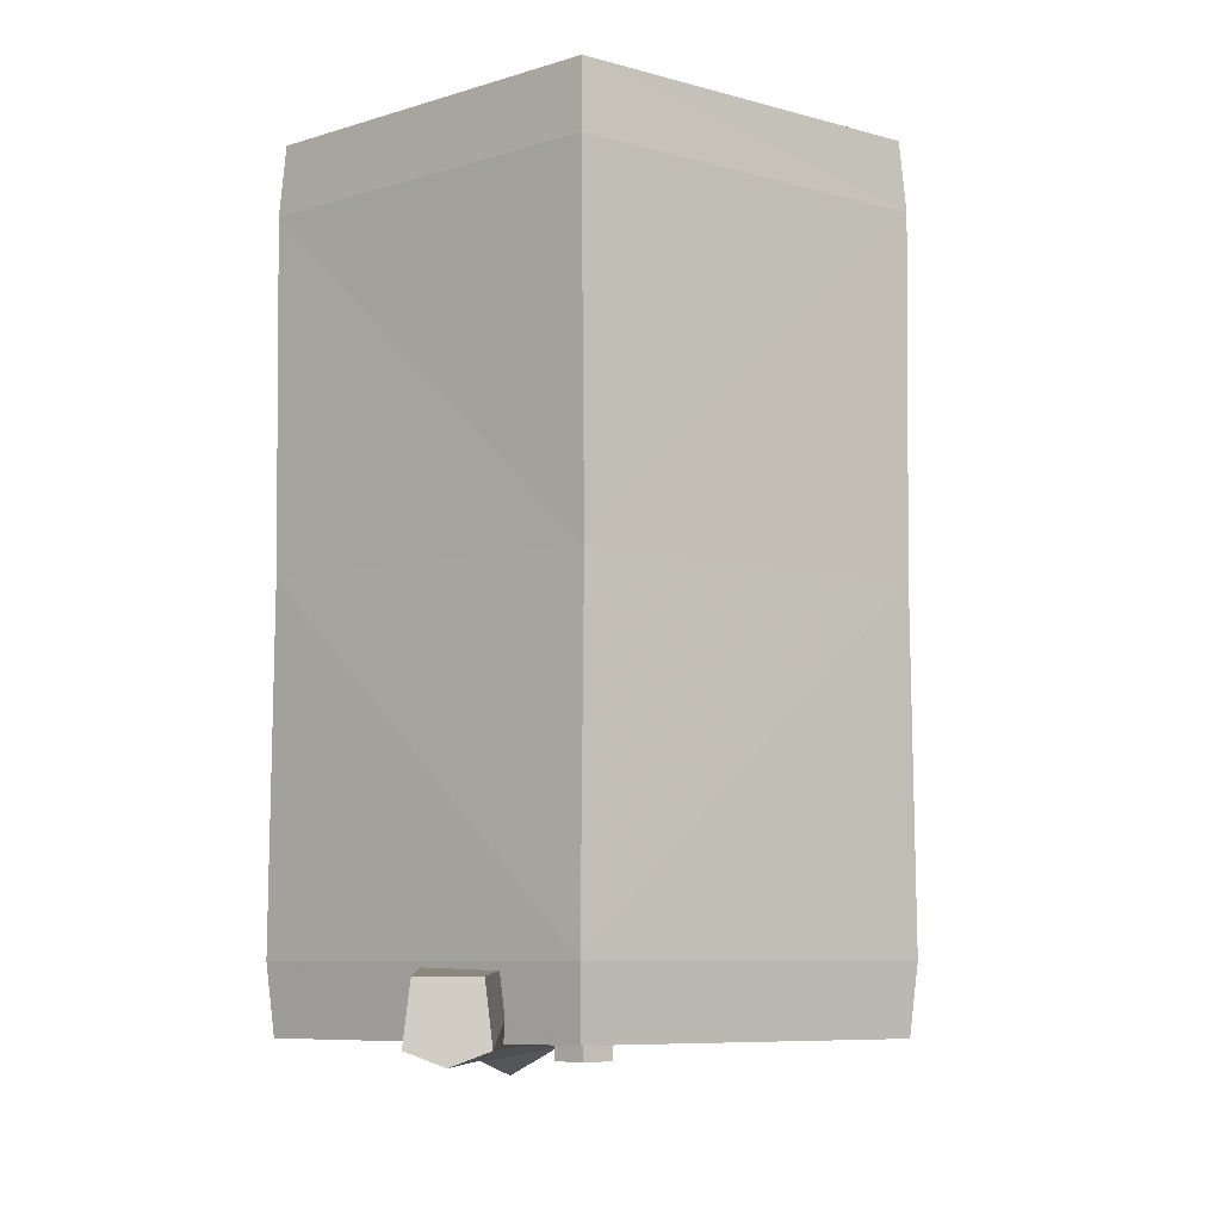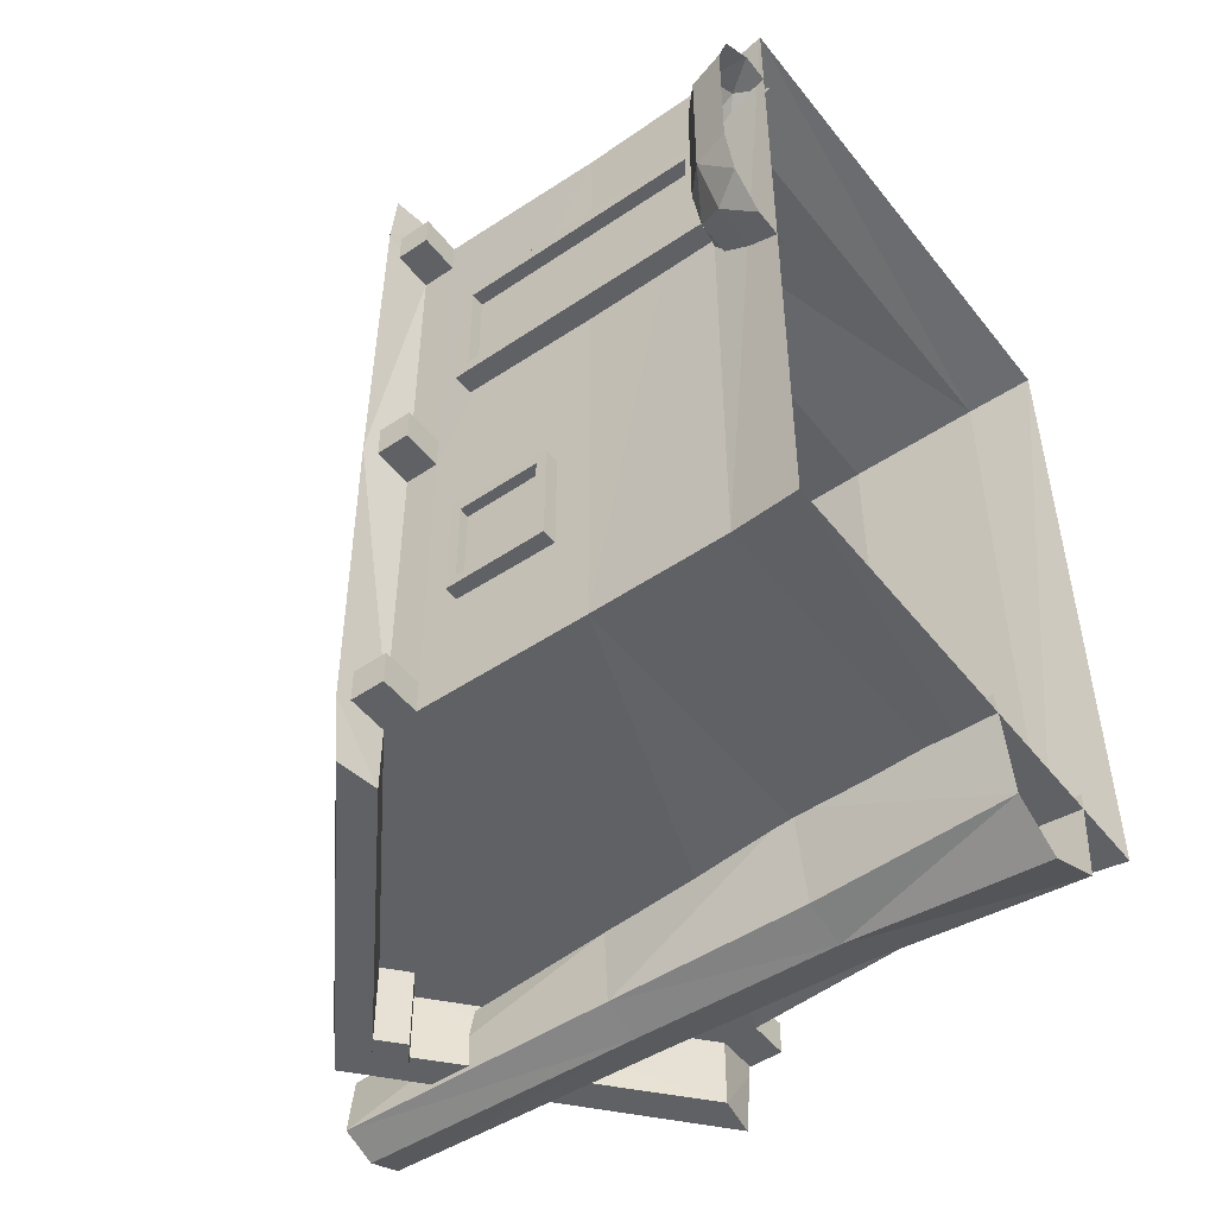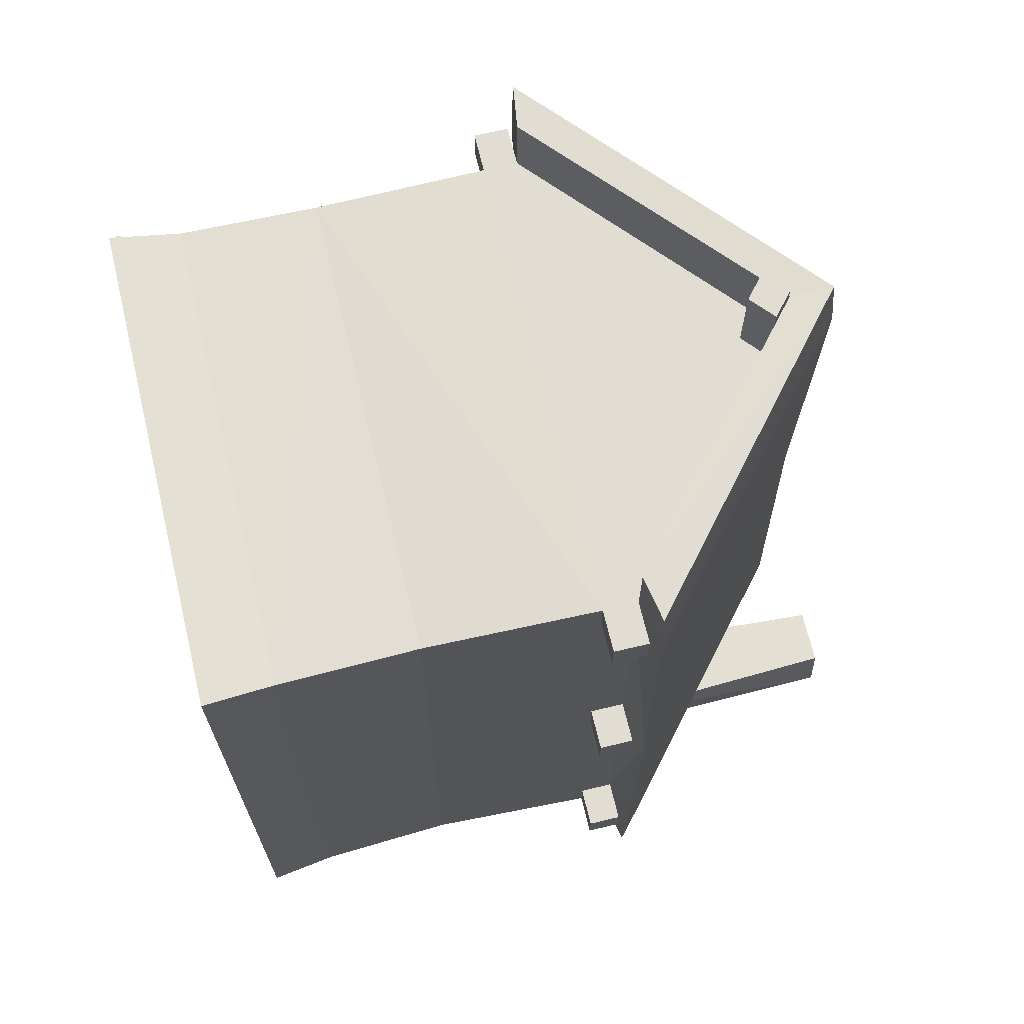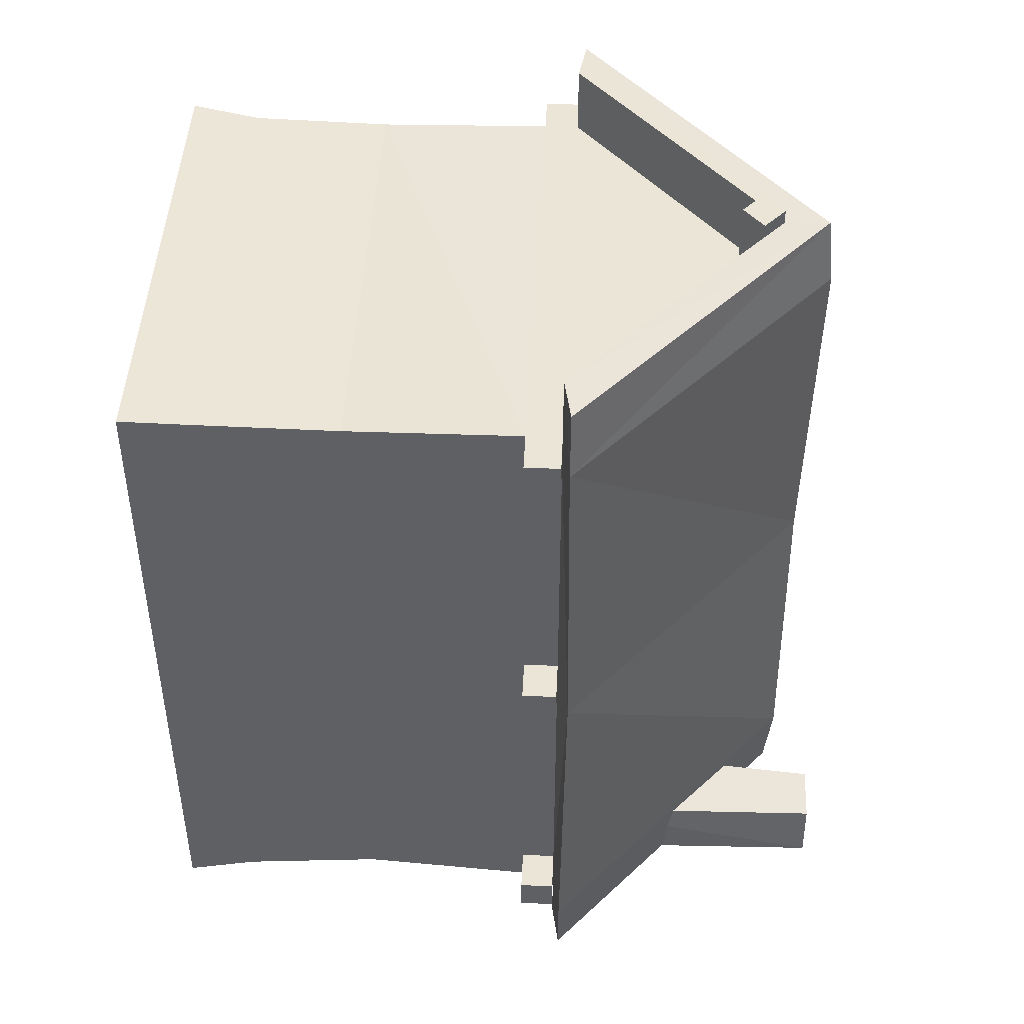
<metadata>
{"format":"obj","ext":"obj","renderer":"f3d","projection":"perspective","resolution":1024,"background":"white","views":[{"elev":-7.5,"azim":-178.4,"up":"+Z"},{"elev":-49.8,"azim":-53.3,"up":"+Z"},{"elev":68.2,"azim":76.5,"up":"+Z"},{"elev":45.6,"azim":92.8,"up":"+Z"}]}
</metadata>
<code>
v -0.6715 -0.2874 -0.3058
v -0.6715 -0.05547 -0.3058
v -0.6425 -0.05547 -0.3058
v -0.6425 -0.2874 -0.3058
v -0.6425 -0.2874 -0.557
v -0.6715 -0.2874 -0.557
v -0.6715 -0.3164 -0.586
v -0.6715 -0.3164 -0.2768
v -0.6715 -0.2874 -0.3058
v -0.6715 -0.02648 -0.586
v -0.6715 -0.3164 -0.586
v -0.6715 -0.2874 -0.557
v -0.6135 -0.02648 -0.2768
v -0.6135 -0.02648 -0.586
v -0.6715 -0.02648 -0.586
v -0.6715 -0.02648 -0.2768
v -0.6715 -0.05547 -0.557
v -0.6715 -0.3164 -0.2768
v -0.6715 -0.02648 -0.2768
v -0.6715 -0.05547 -0.3058
v -0.6425 -0.05547 -0.557
v -0.6135 -0.3164 -0.2768
v -0.6135 -0.02648 -0.2768
v -0.6425 -0.05547 -0.557
v -0.6425 -0.2874 -0.3058
v -0.6425 -0.05547 -0.3058
v -0.6135 -0.3164 -0.586
v -0.6135 -0.3164 -0.2768
v -0.6135 -0.02648 -0.586
v -0.6135 -0.3164 -0.586
v -0.6715 -0.05547 -0.557
v -0.6425 -0.2874 -0.557
v -0.6425 -0.2874 -0.557
v 0.72 0.07015 -0.9145
v 0.836 0.07015 -0.9145
v 0.836 0.07015 -0.8179
v -0.6328 0.1668 0.01311
v -0.7488 0.1668 0.01311
v -0.7488 0.1668 0.1097
v 0.8647 0.1893 1.018
v 0.8469 0.1893 1.211
v 0.72 0.1668 1.211
v -0.6328 0.1668 -1.108
v -0.6328 0.1668 -0.9145
v -0.7775 0.1855 -0.9145
v 0.04361 0.8933 -0.9145
v -0.7666 0.2037 0.04496
v 0.03609 0.8776 0.03858
v 0.04361 0.8933 1.018
v 0.04361 0.749 1.211
v 0.04361 0.8715 1.214
v -0.7597 0.1855 1.211
v 0.8647 0.1893 -0.9145
v 0.72 0.1668 -0.9145
v 0.72 0.1668 -1.108
v -0.7775 0.1855 1.018
v -0.6328 0.1668 1.018
v -0.6328 0.1668 1.211
v 0.04361 0.8715 -1.105
v 0.8422 0.1892 -1.108
v 0.72 0.1668 -1.108
v -0.6297 -0.413 1.01
v 0.7048 -0.413 0.9994
v 0.72 0.07015 1.018
v -0.6272 -0.413 -0.9078
v -0.6328 0.07015 -0.9145
v 0.72 0.07015 -0.9145
v 0.04361 0.6306 1.018
v -0.02404 0.6886 1.018
v -0.6328 0.1668 1.018
v 0.04361 0.7466 1.25
v 0.04361 0.7466 1.018
v -0.02404 0.6886 1.018
v 0.6041 0.1668 1.018
v 0.04361 0.6306 1.018
v -0.5169 0.1668 1.018
v 0.04361 0.6306 -0.9145
v -0.5169 0.1668 -0.9145
v -0.6328 0.1668 -0.9145
v 0.04361 0.6306 -0.9145
v 0.6041 0.1668 -0.9145
v -0.5169 0.1668 -0.9145
v 0.72 0.1668 1.018
v 0.72 0.07015 1.018
v 0.836 0.07015 1.018
v -0.6328 0.1668 -0.8179
v -0.6328 0.07015 -0.8179
v -0.6328 0.07015 0.01311
v 0.72 0.1668 0.9215
v 0.72 0.07015 0.9215
v 0.72 0.07015 0.1097
v -0.7488 0.1668 1.018
v -0.6328 0.1668 1.018
v -0.6328 0.1668 0.9215
v -0.6328 0.07015 1.018
v -0.7488 0.07015 1.018
v -0.7488 0.07015 0.9215
v 0.72 0.1668 0.01311
v 0.72 0.07015 0.01311
v 0.72 0.07015 -0.8179
v 0.72 0.07015 0.01311
v 0.836 0.07015 0.01311
v 0.836 0.07015 0.1097
v -0.6328 0.1668 0.1097
v -0.6328 0.07015 0.1097
v -0.6328 0.07015 0.9215
v -0.7488 0.1668 -0.9145
v -0.7488 0.07015 -0.9145
v -0.7488 0.07015 -0.8179
v -0.7488 0.1668 0.9215
v -0.7488 0.07015 0.9215
v -0.7488 0.07015 1.018
v -0.7488 0.07015 0.01311
v -0.7488 0.07015 0.1097
v -0.7488 0.07015 -0.9145
v -0.6328 0.07015 -0.9145
v -0.6328 0.07015 -0.8179
v -0.6328 0.07015 0.01311
v -0.7488 0.07015 0.01311
v -0.7488 0.1668 0.01311
v -0.7488 0.07015 0.1097
v -0.6328 0.07015 0.1097
v -0.6328 0.1668 0.1097
v -0.6328 0.07015 0.9215
v -0.7488 0.1668 0.9215
v -0.7488 0.07015 -0.8179
v -0.6328 0.1668 -0.8179
v -0.7488 0.07015 1.018
v -0.6328 0.07015 1.018
v -0.6328 0.1668 1.018
v -0.7488 0.1668 -0.9145
v -0.6328 0.1668 -0.9145
v -0.6328 0.1668 -0.9145
v -0.7488 0.1668 -0.8179
v 0.836 0.1668 1.018
v 0.836 0.07015 1.018
v 0.836 0.07015 0.9215
v 0.836 0.1668 -0.8179
v 0.836 0.07015 -0.8179
v 0.836 0.07015 -0.9145
v 0.836 0.1668 0.1097
v 0.836 0.07015 0.1097
v 0.836 0.07015 0.01311
v 0.72 0.1668 0.1097
v 0.72 0.07015 0.1097
v 0.836 0.07015 0.9215
v 0.72 0.07015 0.9215
v 0.72 0.1668 0.9215
v 0.72 0.1668 -0.8179
v 0.72 0.07015 -0.8179
v 0.72 0.1668 -0.9145
v 0.72 0.1668 0.01311
v 0.836 0.1668 0.01311
v 0.72 0.1668 0.1097
v 0.836 0.1668 -0.9145
v 0.72 0.1668 -0.9145
v 0.72 0.1668 -0.8179
v 0.72 0.1668 1.018
v 0.836 0.1668 0.9215
v 0.8538 0.2006 0.06085
v 0.72 -0.7995 1.018
v -0.6328 -0.7995 1.018
v -0.6297 -0.413 1.01
v -0.6272 -0.413 -0.9078
v 0.72 -0.7995 -0.9145
v 0.7048 -0.413 -0.8959
v 0.7048 -0.413 0.9994
v 0.72 -0.7995 -0.9145
v -0.6328 -0.7995 -0.9145
v -0.6517 -0.9928 1.043
v -0.6328 -0.7995 -0.9145
v -0.6574 -0.9928 -0.9372
v 0.737 -0.9928 1.037
v 0.7446 -0.9928 -0.9278
v -0.6517 -0.9928 1.043
v 0.737 -0.9928 1.037
v 0.04361 0.6306 1.018
v 0.6041 0.1668 1.018
v 0.72 0.1668 1.018
v 0.1112 0.6886 1.25
v 0.04361 0.7466 1.25
v -0.02404 0.6886 1.25
v 0.04361 0.7466 1.018
v 0.1112 0.6886 1.018
v 0.04361 0.6306 1.25
v -0.02404 0.6886 1.25
v 0.04361 0.6306 1.018
v 0.04361 0.6306 -0.9145
v 0.1112 0.6886 -0.9145
v 0.72 0.1668 -0.9145
v 0.04361 0.7466 -1.146
v 0.04361 0.7466 -0.9145
v 0.1112 0.6886 -0.9145
v 0.1112 0.6886 -1.146
v 0.04361 0.6306 -1.146
v -0.02404 0.6886 -1.146
v 0.1112 0.6886 -1.146
v 0.04361 0.6306 -0.9145
v -0.02404 0.6886 -0.9145
v 0.04361 0.6306 -1.146
v 0.04361 0.7466 -0.9145
v 0.04361 0.7466 -1.146
v 0.04361 0.749 1.211
v 0.72 0.1668 1.211
v -0.6328 0.1668 -1.108
v -0.7549 0.1856 -1.108
v 0.3335 -0.4192 -1.184
v 0.4551 -0.4192 -1.146
v 0.5019 -0.9936 -1.165
v 0.5013 -0.4192 -0.8761
v 0.5318 -0.9928 -0.8759
v 0.1657 -0.4192 -0.8761
v 0.2119 -0.4192 -1.146
v 0.1776 -0.9936 -1.165
v 0.2322 0.9936 -1.113
v 0.2221 0.1664 -1.128
v 0.2085 0.1664 -0.9149
v 0.445 0.1664 -1.128
v 0.4585 0.1664 -0.9149
v 0.4348 0.9936 -1.113
v 0.3335 0.1664 -1.166
v 0.4155 0.9936 -0.9485
v 0.2515 0.9936 -0.9485
v -0.5942 -0.02648 0.245
v -0.5942 -0.7995 0.245
v -0.6908 -0.7995 0.245
v -0.6908 -0.02648 0.6316
v -0.6908 -0.7995 0.6316
v -0.5942 -0.7995 0.6316
v -0.6908 -0.02648 0.245
v -0.6908 -0.06513 0.2837
v -0.6908 -0.06513 0.5929
v -0.5942 -0.7995 0.245
v -0.5942 -0.7995 0.6316
v -0.6908 -0.7995 0.6316
v -0.5942 -0.02648 0.6316
v -0.5942 -0.02648 0.245
v -0.6521 -0.06513 0.2837
v -0.6908 -0.06513 0.2837
v -0.6908 -0.7609 0.2837
v -0.6908 -0.02648 0.245
v -0.6908 -0.7609 0.5929
v -0.6908 -0.7609 0.2837
v -0.6908 -0.7609 0.5929
v -0.6521 -0.06513 0.2837
v -0.6521 -0.7609 0.2837
v -0.6521 -0.7609 0.5929
v -0.6521 -0.7609 0.5929
v -0.6908 -0.06513 0.5929
v -0.6521 -0.06513 0.2837
v -0.6521 -0.06513 0.5929
v -0.6521 -0.7609 0.5929
v -0.6521 -0.7609 0.2837
v -0.8647 -0.9928 0.6316
v -0.8359 -0.8905 0.6299
v -0.8359 -0.8905 0.4366
v -0.7681 -0.8912 0.7646
v -0.6715 -0.9064 0.8044
v -0.6715 -0.8284 0.7332
v -0.7312 -0.9928 0.06123
v -0.8278 -0.9928 0.1314
v -0.7731 -0.9064 0.1052
v -0.6207 -0.9928 0.8154
v -0.6197 -0.8627 0.7646
v -0.6715 -0.7995 0.4383
v -0.6715 -0.7995 0.6316
v -0.6228 -0.8007 0.67
v -0.7312 -0.9928 0.8154
v -0.8278 -0.9928 0.7452
v -0.7312 -0.8284 0.1628
v -0.8359 -0.8905 0.2433
v -0.7681 -0.8284 0.246
v -0.8647 -0.9928 0.245
v -0.7681 -0.8284 0.6326
v -0.7681 -0.8284 0.4393
v -0.6715 -0.7995 0.245
v -0.6246 -0.8284 0.1628
v -0.6228 -0.8007 0.2062
v -0.8647 -0.9928 0.4383
v -0.6268 -0.9928 0.06123
v -0.627 -0.9064 0.1052
v 0.3233 -0.9936 -1.25
v 0.1776 -0.9936 -1.165
v 0.2221 0.1664 -1.128
v 0.2322 0.9936 -1.113
v 0.3335 0.9936 -1.151
v -0.5169 0.1668 -0.9145
v -0.6328 0.07015 0.01311
v -0.02404 0.6886 1.018
v 0.04361 0.7466 1.018
v 0.72 0.1668 0.01311
v 0.72 0.1668 -0.8179
v 0.04361 0.7466 1.018
v 0.1112 0.6886 1.018
v 0.72 0.07015 0.01311
v 0.72 0.07015 0.1097
v -0.6328 0.1668 -0.8179
v -0.6328 0.1668 0.01311
v 0.3335 0.9936 -1.151
v 0.6041 0.1668 1.018
v 0.72 0.1668 -0.9145
v 0.1112 0.6886 -0.9145
v -0.02404 0.6886 -0.9145
v -0.6328 0.1668 -0.9145
v -0.6425 -0.2874 -0.3058
v -0.6715 -0.2874 -0.3058
v -0.6715 -0.2874 -0.3058
v -0.6425 -0.05547 -0.3058
v -0.6425 -0.05547 -0.557
v 0.72 0.1668 1.018
v -0.6328 0.1668 1.211
v 0.04361 0.7508 -1.108
v -0.6328 0.07015 1.018
v 0.7048 -0.413 -0.8959
v -0.5169 0.1668 1.018
v -0.02404 0.6886 -0.9145
v 0.836 0.1668 1.018
v -0.6328 0.1668 0.01311
v 0.72 0.1668 0.1097
v 0.72 0.1668 -0.8179
v -0.6328 0.1668 0.9215
v -0.6328 0.1668 0.01311
v -0.6328 0.1668 0.9215
v -0.7488 0.1668 1.018
v 0.836 0.1668 0.1097
v 0.836 0.1668 -0.8179
v 0.836 0.1668 -0.9145
v -0.6328 -0.7995 1.018
v 0.72 -0.7995 1.018
v -0.6574 -0.9928 -0.9372
v 0.7446 -0.9928 -0.9278
v 0.1112 0.6886 1.018
v 0.04361 0.6306 1.25
v 0.6041 0.1668 -0.9145
v 0.04361 0.7508 -1.108
v 0.1352 -0.9928 -0.8759
v -0.5942 -0.02648 0.6316
v -0.6908 -0.02648 0.6316
v -0.6908 -0.7995 0.245
v -0.6521 -0.7609 0.2837
v -0.6521 -0.06513 0.5929
v -0.6521 -0.06513 0.5929
v -0.6228 -0.8007 0.4381
v 0.2119 -0.4192 -1.146
v 0.6041 0.1668 -0.9145
v -0.6328 0.07015 -0.8179
v -0.6328 0.07015 -0.9145
v -0.6328 0.07015 1.018
v -0.6328 0.07015 0.9215
v -0.6328 0.07015 0.1097
v 0.72 0.1668 0.9215
v -0.6328 0.1668 1.018
v 0.72 0.1668 0.1097
v 0.72 0.1668 1.018
v 0.72 0.07015 0.9215
v 0.72 0.07015 1.018
v 0.72 0.07015 -0.9145
v 0.72 0.07015 -0.8179
v -0.6328 0.1668 0.9215
v -0.6328 0.1668 0.1097
v 0.4155 0.9936 -0.9485
v -0.5169 0.1668 1.018
v 0.4348 0.9936 -1.113
v 0.04361 0.7466 -0.9145
v 0.04361 0.7466 -0.9145
g Object_house2_skin.jpg
f 1 2 3
f 4 5 6
f 7 8 9
f 10 11 12
f 13 14 15
f 16 15 17
f 18 19 2
f 20 17 21
f 22 23 19
f 24 25 26
f 27 28 8
f 29 30 11
f 31 12 32
f 33 25 24
f 34 35 36
f 37 38 39
f 40 41 42
f 43 44 45
f 46 45 47
f 48 49 40
f 50 51 52
f 53 54 55
f 56 57 58
f 51 49 56
f 59 60 61
f 53 60 59
f 62 63 64
f 65 66 67
f 68 69 70
f 71 72 73
f 74 75 76
f 77 78 79
f 80 81 82
f 83 84 85
f 86 87 88
f 89 90 91
f 92 93 94
f 95 96 97
f 98 99 100
f 101 102 103
f 104 105 106
f 107 108 109
f 110 111 112
f 38 113 114
f 115 116 117
f 118 119 120
f 121 122 123
f 124 97 125
f 126 117 127
f 128 129 130
f 131 132 116
f 119 118 122
f 133 107 134
f 135 136 137
f 138 139 140
f 141 142 143
f 144 145 103
f 146 147 148
f 149 150 36
f 35 34 151
f 102 101 152
f 153 152 154
f 155 156 157
f 85 84 147
f 158 135 159
f 48 47 56
f 46 48 160
f 161 63 62
f 162 163 164
f 165 166 167
f 168 169 65
f 170 162 171
f 172 169 168
f 173 174 165
f 175 176 161
f 177 178 179
f 180 181 182
f 183 181 180
f 184 180 185
f 186 73 187
f 188 189 190
f 191 192 193
f 194 195 196
f 197 193 198
f 199 196 200
f 201 202 196
f 51 203 204
f 40 49 51
f 205 206 59
f 59 206 45
f 207 208 209
f 210 211 209
f 212 213 214
f 215 216 217
f 218 208 207
f 218 219 210
f 216 213 212
f 220 218 221
f 220 222 219
f 223 217 219
f 224 225 226
f 227 228 229
f 230 231 232
f 233 234 235
f 236 237 230
f 238 239 240
f 239 241 226
f 235 242 243
f 244 228 227
f 245 246 247
f 248 244 249
f 231 250 251
f 242 252 253
f 254 255 256
f 257 258 259
f 260 261 262
f 263 264 258
f 265 266 267
f 268 258 257
f 269 268 257
f 268 263 258
f 258 264 259
f 270 271 272
f 261 273 271
f 256 255 274
f 275 265 276
f 271 256 275
f 254 269 257
f 270 272 276
f 277 270 276
f 261 271 262
f 262 271 270
f 278 277 276
f 278 276 265
f 279 256 271
f 259 274 255
f 274 259 266
f 274 266 265
f 259 267 266
f 267 259 264
f 280 260 281
f 260 262 281
f 277 281 270
f 281 262 270
f 207 282 283
f 284 221 207
f 285 286 221
f 116 132 287
f 164 163 288
f 289 290 50
f 160 291 292
f 293 294 203
f 295 296 167
f 47 297 298
f 299 215 223
f 84 83 300
f 301 302 61
f 303 304 205
f 305 306 3
f 9 4 6
f 6 7 9
f 31 10 12
f 16 13 15
f 20 16 17
f 307 18 2
f 308 20 21
f 18 22 19
f 7 27 8
f 10 29 11
f 309 31 32
f 150 34 36
f 123 37 39
f 310 40 42
f 206 43 45
f 48 46 47
f 160 48 40
f 311 50 52
f 60 53 55
f 52 56 58
f 52 51 56
f 312 59 61
f 46 53 59
f 313 62 64
f 314 65 67
f 315 68 70
f 186 71 73
f 316 77 79
f 317 83 85
f 318 86 88
f 319 89 91
f 110 92 94
f 124 95 97
f 320 98 100
f 145 101 103
f 321 104 106
f 134 107 109
f 92 110 112
f 39 38 114
f 126 115 117
f 322 118 120
f 39 121 123
f 323 124 125
f 134 126 127
f 324 128 130
f 115 131 116
f 121 119 122
f 127 133 134
f 159 135 137
f 155 138 140
f 153 141 143
f 325 144 103
f 159 146 148
f 326 149 36
f 327 35 151
f 153 102 152
f 141 153 154
f 138 155 157
f 146 85 147
f 148 158 159
f 49 48 56
f 53 46 160
f 328 161 62
f 171 162 164
f 329 165 167
f 314 168 65
f 330 170 171
f 331 172 168
f 329 173 165
f 328 175 161
f 332 177 179
f 333 180 182
f 184 183 180
f 187 184 185
f 185 186 187
f 334 188 190
f 197 191 193
f 202 194 196
f 200 197 198
f 198 199 200
f 199 201 196
f 41 51 204
f 41 40 51
f 335 205 59
f 46 59 45
f 282 207 209
f 208 210 209
f 336 212 214
f 223 215 217
f 221 218 207
f 208 218 210
f 217 216 212
f 286 220 221
f 218 220 219
f 222 223 219
f 241 224 226
f 337 227 229
f 338 230 232
f 339 233 235
f 338 236 230
f 340 238 240
f 240 239 226
f 339 235 243
f 249 244 227
f 341 245 247
f 342 248 249
f 232 231 251
f 243 242 253
f 279 254 256
f 343 265 267
f 275 256 274
f 272 275 276
f 272 271 275
f 255 254 257
f 343 278 265
f 273 279 271
f 257 259 255
f 275 274 265
f 344 207 283
f 344 284 207
f 284 285 221
f 151 34 345
f 116 287 34
f 346 347 164
f 34 287 345
f 348 349 163
f 288 163 350
f 288 346 164
f 311 289 50
f 310 351 40
f 163 349 350
f 292 54 53
f 311 352 289
f 291 160 353
f 53 160 292
f 160 351 353
f 351 160 40
f 294 354 204
f 355 356 167
f 357 358 166
f 294 204 203
f 359 47 360
f 296 355 167
f 45 44 297
f 166 295 167
f 166 358 295
f 359 57 56
f 47 45 297
f 361 299 223
f 359 56 47
f 47 298 360
f 84 300 129
f 130 129 362
f 361 363 299
f 302 364 312
f 129 300 362
f 335 365 303
f 302 312 61
f 303 205 335
g Object_default-grey.jpg

</code>
